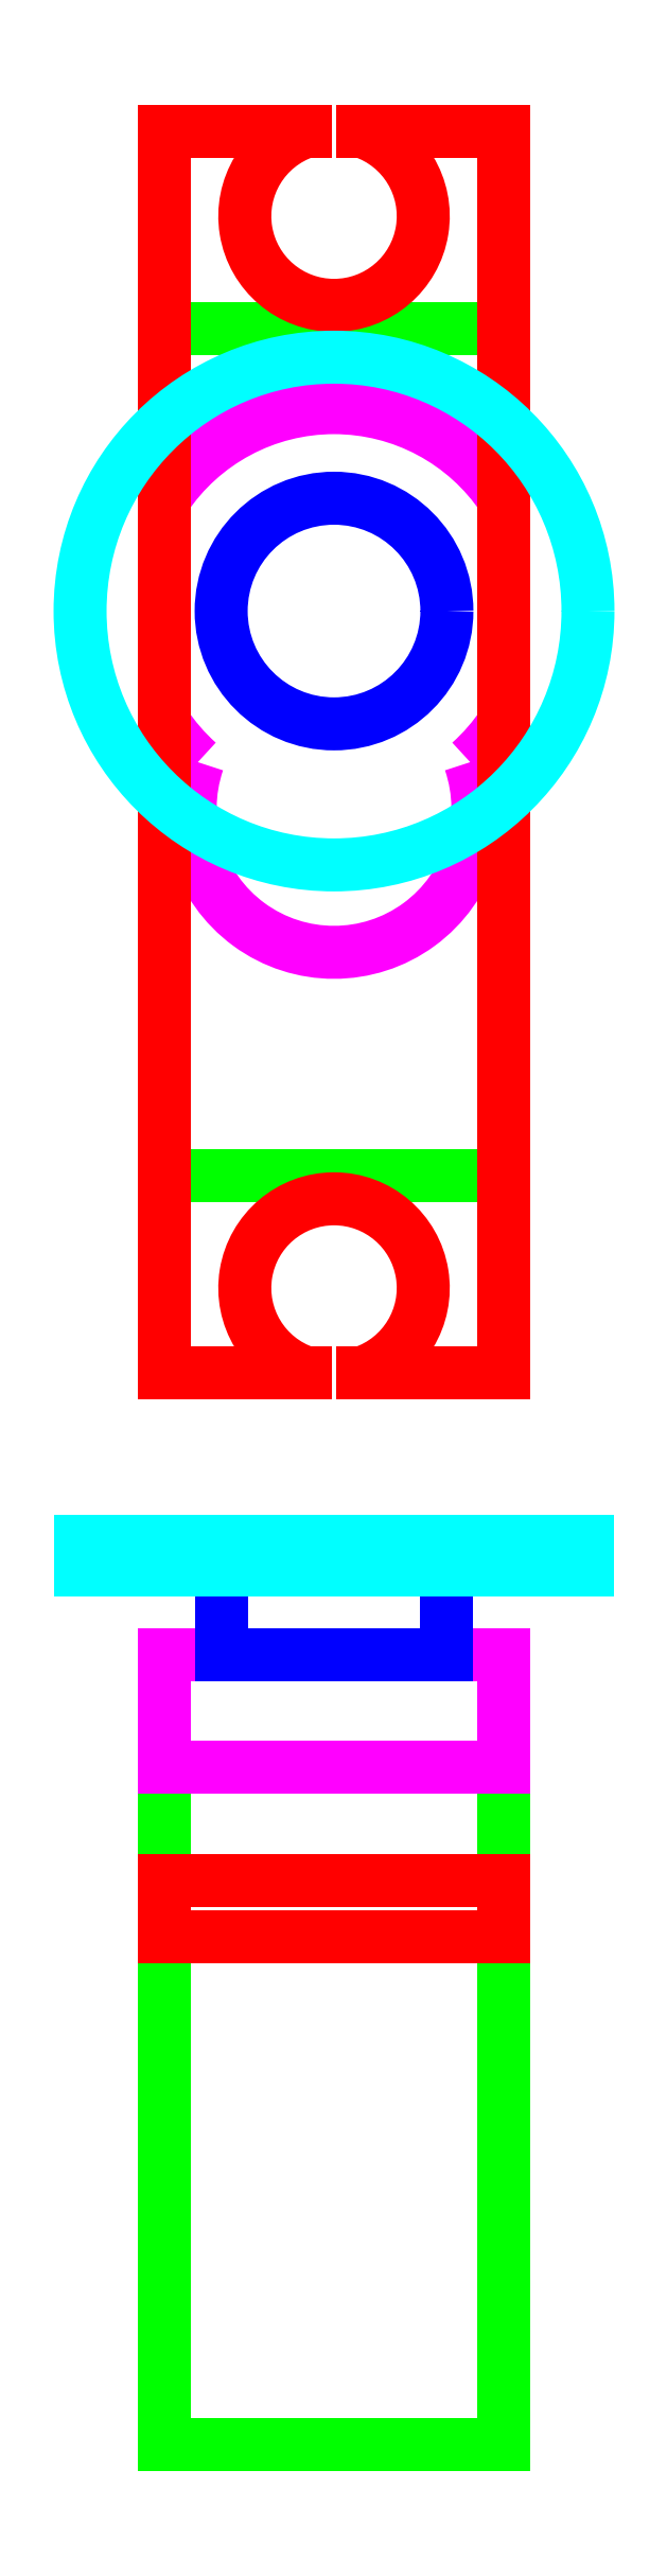
<metadata>
{"format":"dxf","ext":"dxf","renderer":"ezdxf+matplotlib","layout":"modelspace","background":"white","min_lineweight":24,"dpi":150}
</metadata>
<code>
0
SECTION
2
ENTITIES
0
LINE
8
body
10
-6
20
15
30
0
11
-6
21
-15
31
0
0
LINE
8
body
10
-6
20
-15
30
0
11
6
21
-15
31
0
0
LINE
8
body
10
6
20
-15
30
0
11
6
21
15
31
0
0
LINE
8
body
10
6
20
15
30
0
11
-6
21
15
31
0
0
LINE
8
cap
10
-6
20
22
30
0
11
-1
21
22
31
0
0
LINE
8
cap
10
1
20
22
30
0
11
6
21
22
31
0
0
LINE
8
cap
10
-6
20
-22
30
0
11
-1
21
-22
31
0
0
LINE
8
cap
10
1
20
-22
30
0
11
6
21
-22
31
0
0
LINE
8
body-front
10
6
20
-36
30
0
11
6
21
-60
31
0
0
LINE
8
body-front
10
6
20
-60
30
0
11
-6
21
-60
31
0
0
LINE
8
body-front
10
-6
20
-60
30
0
11
-6
21
-36
31
0
0
LINE
8
body-front
10
-6
20
-36
30
0
11
6
21
-36
31
0
0
LINE
8
gearbox-front
10
6
20
-36
30
0
11
-6
21
-36
31
0
0
ARC
8
gearbox
10
0
20
5
30
0
40
7.211
50
33.69
51
146.3
0
ARC
8
gearbox
10
0
20
5
30
0
40
7.211
50
213.7
51
228
0
ARC
8
gearbox
10
0
20
5
30
0
40
7.211
50
312
51
326.3
0
ARC
8
gearbox
10
0
20
-2
30
0
40
5.099
50
161.2
51
18.8
0
DIMENSION
8
dim
10
-8
20
-60
30
0
11
-9.875
21
-48
31
0
70
0
71
5
72
1
41
1
42
0
1
servo-height
3
Standard
13
-10
23
-36
33
0
14
-10
24
-60
34
0
50
90
0
LINE
8
gearbox
10
-6
20
9
30
0
11
-6
21
1
31
0
0
LINE
8
gearbox
10
6
20
1
30
0
11
6
21
9
31
0
0
DIMENSION
8
dim
10
-14
20
-36
30
0
11
-15.88
21
-34
31
0
70
0
71
5
72
1
41
1
42
0
1
gearbox-height
3
Standard
13
-16
23
-32
33
0
14
-16
24
-36
34
0
50
90
0
LINE
8
gearbox-front
10
-6
20
-36
30
0
11
-6
21
-32
31
0
0
LINE
8
gearbox-front
10
6
20
-32
30
0
11
6
21
-36
31
0
0
LINE
8
gearbox-front
10
-6
20
-32
30
0
11
6
21
-32
31
0
0
LINE
8
cap-front
10
6
20
-40
30
0
11
6
21
-42
31
0
0
LINE
8
cap-front
10
6
20
-42
30
0
11
-6
21
-42
31
0
0
LINE
8
cap-front
10
-6
20
-42
30
0
11
-6
21
-40
31
0
0
LINE
8
cap-front
10
-6
20
-40
30
0
11
6
21
-40
31
0
0
DIMENSION
8
dim
10
12
20
-40
30
0
11
9
21
-49
31
0
70
0
71
5
72
1
41
1
42
0
1
cap-height
3
Standard
13
10
23
-42
33
0
14
10
24
-40
34
0
50
90
0
ARC
8
cap
10
0
20
19
30
0
40
3.162
50
108.4
51
71.57
0
ARC
8
cap
10
0
20
-19
30
0
40
3.162
50
288.4
51
251.6
0
LINE
8
cap
10
-6
20
22
30
0
11
-6
21
-22
31
0
0
LINE
8
cap
10
6
20
-22
30
0
11
6
21
22
31
0
0
DIMENSION
8
dim
10
19
20
-48
30
0
11
17.12
21
-44.5
31
0
70
0
71
5
72
1
41
1
42
0
1
cap-start
3
Standard
13
16
23
-41
33
0
14
16
24
-48
34
0
50
90
0
CIRCLE
8
wheelshaft
10
0
20
5
30
0
40
4
0
LINE
8
wheelshaft-front
10
-4
20
-32
30
0
11
-4
21
-28
31
0
0
LINE
8
wheelshaft-front
10
-4
20
-28
30
0
11
4
21
-28
31
0
0
LINE
8
wheelshaft-front
10
4
20
-28
30
0
11
4
21
-32
31
0
0
LINE
8
wheelshaft-front
10
4
20
-32
30
0
11
-4
21
-32
31
0
0
DIMENSION
8
dim
10
23
20
-32
30
0
11
25
21
-46
31
0
70
0
71
5
72
1
41
1
42
0
1
wheelshaft-height
3
Standard
13
20
23
-28
33
0
14
20
24
-32
34
0
50
90
0
DIMENSION
8
dim
10
-11
20
-16
30
0
11
-12.88
21
-0.5
31
0
70
0
71
5
72
1
41
1
42
0
1
servo-depth
3
Standard
13
-13
23
15
33
0
14
-13
24
-16
34
0
50
90
0
CIRCLE
8
wheel
10
0
20
5
30
0
40
9
0
LINE
8
wheel-front
10
-9
20
-28
30
0
11
-9
21
-29
31
0
0
LINE
8
wheel-front
10
-9
20
-29
30
0
11
9
21
-29
31
0
0
LINE
8
wheel-front
10
9
20
-29
30
0
11
9
21
-28
31
0
0
LINE
8
wheel-front
10
9
20
-28
30
0
11
-9
21
-28
31
0
0
DIMENSION
8
dim
10
-23
20
-29
30
0
11
-24.88
21
-28.5
31
0
70
0
71
5
72
1
41
1
42
0
1
wheel-height
3
Standard
13
-20
23
-28
33
0
14
-20
24
-29
34
0
50
90
0
ENDSEC
0
EOF

</code>
